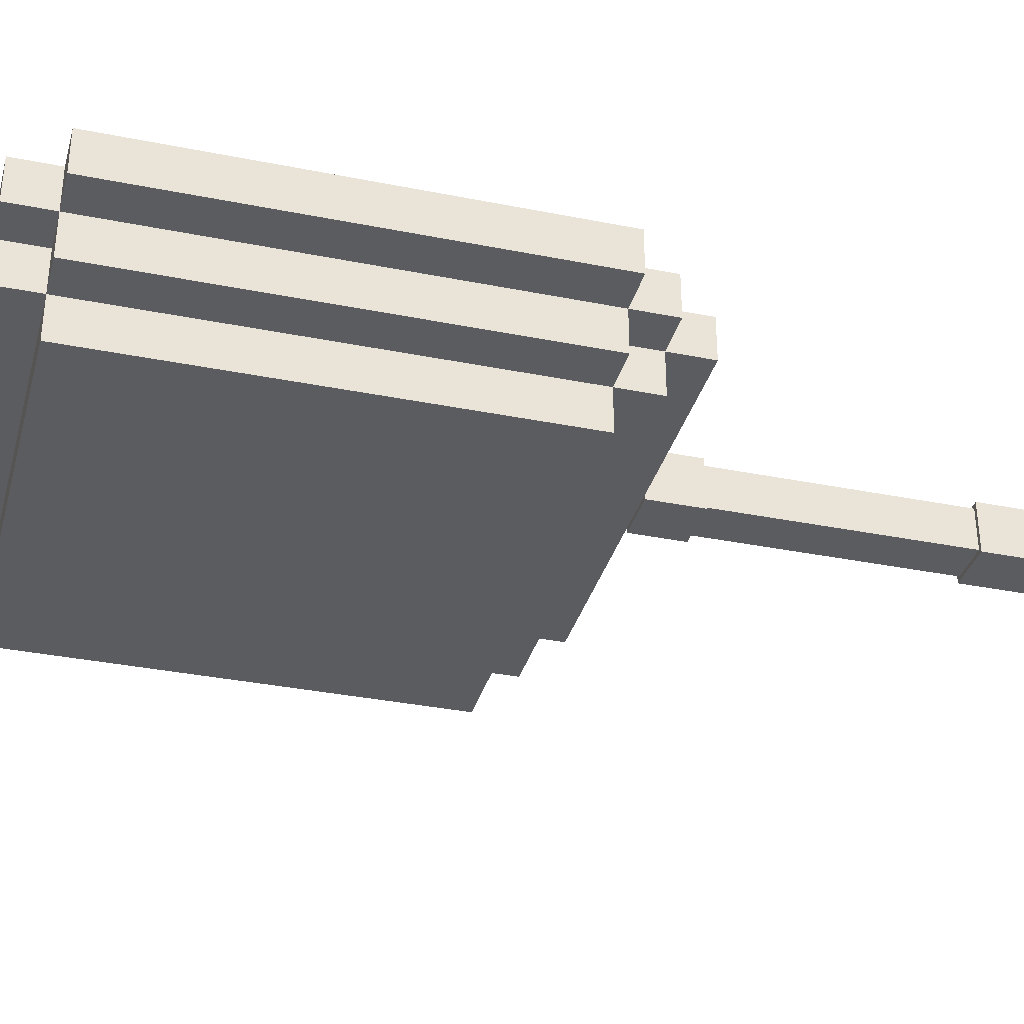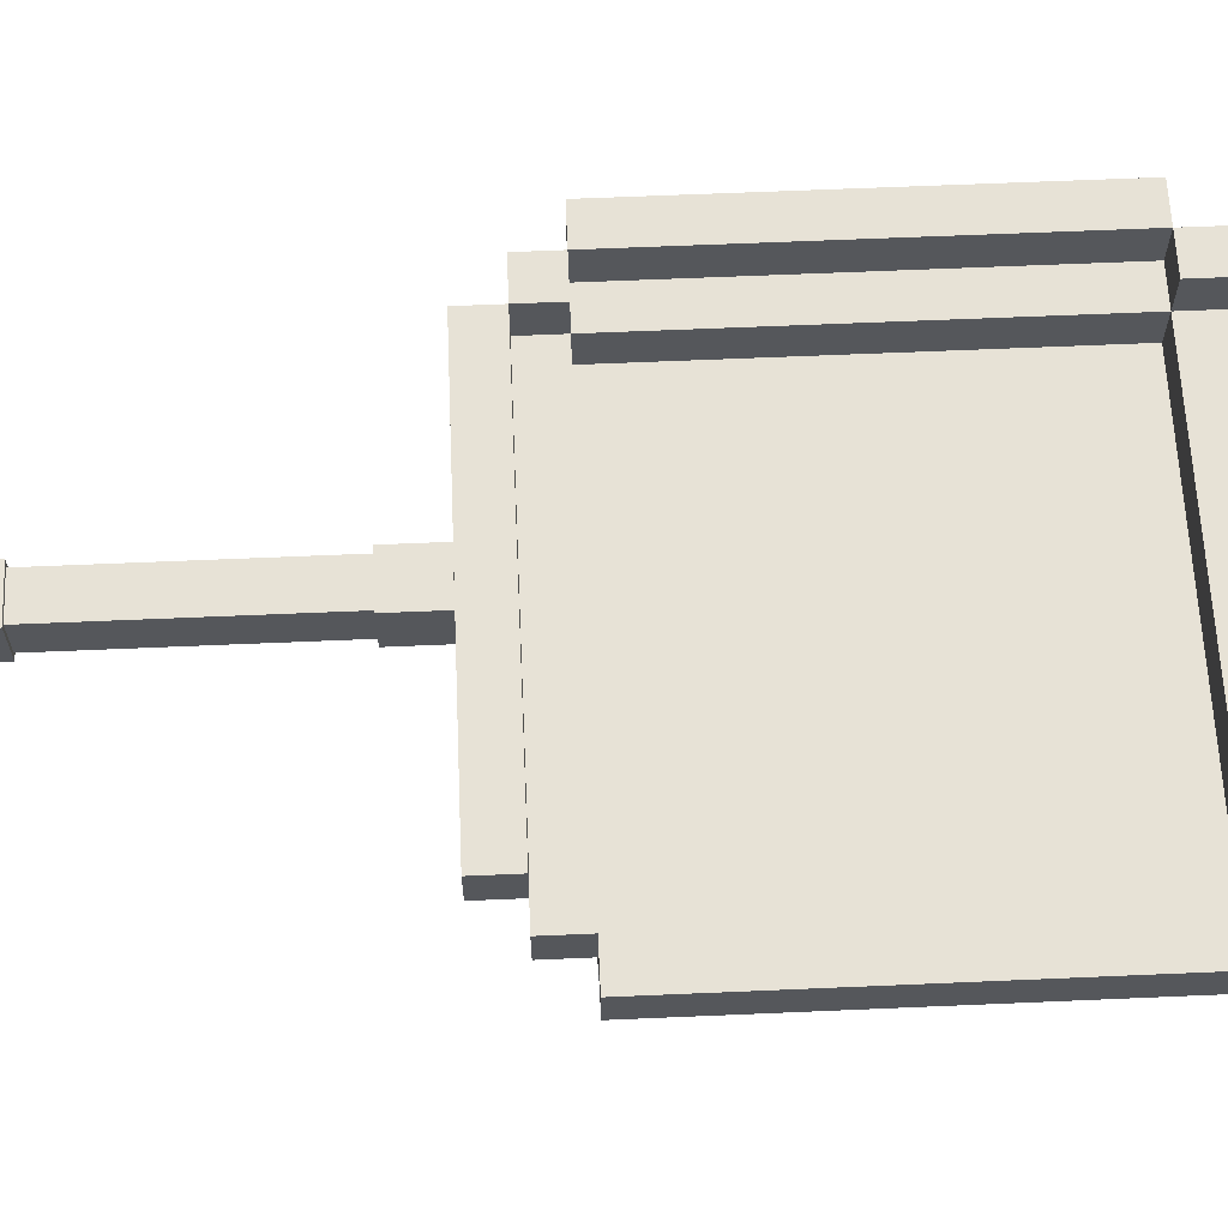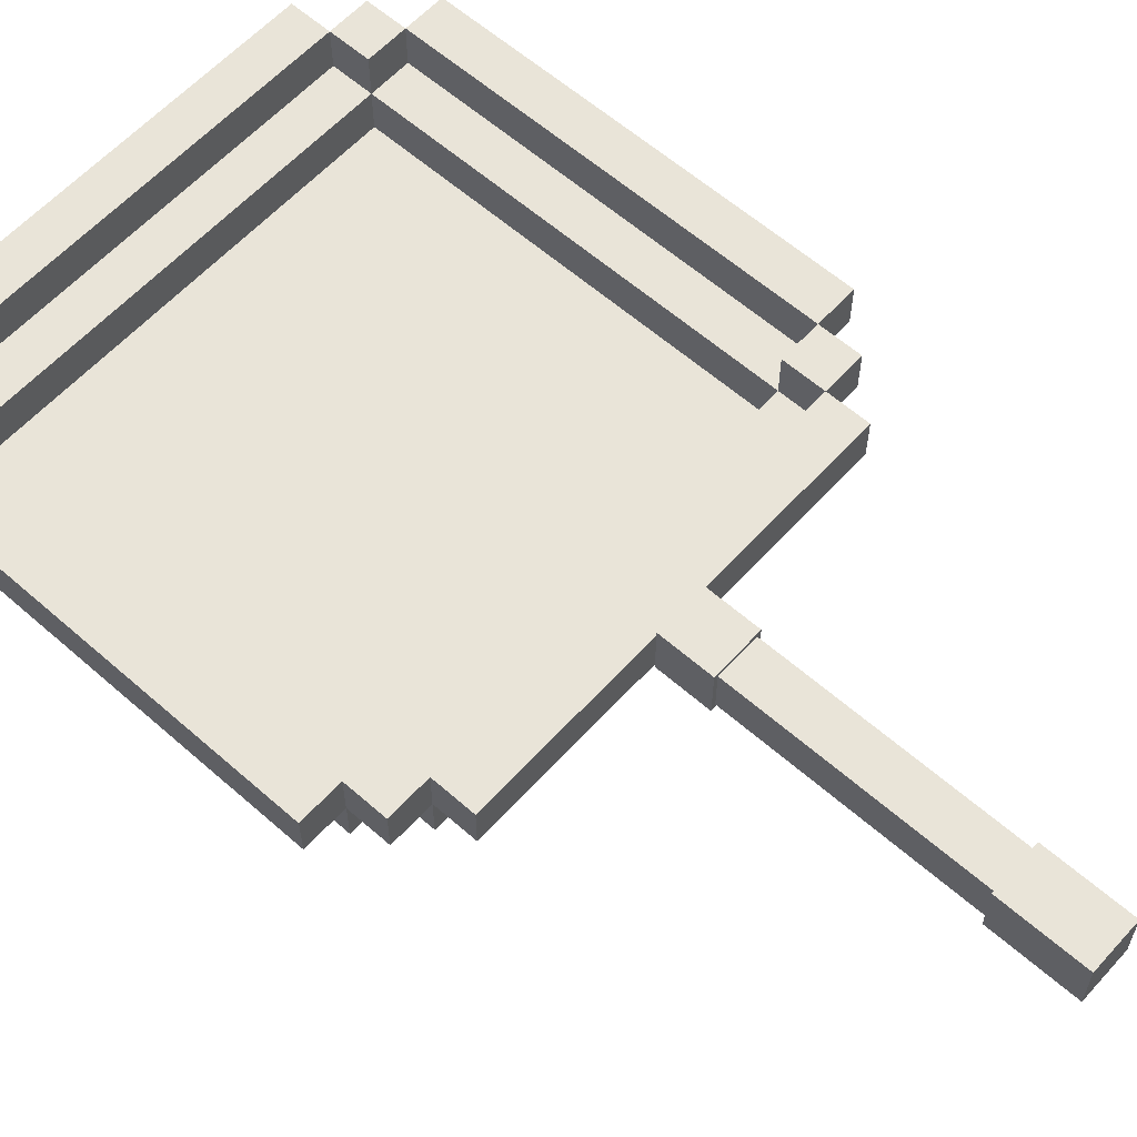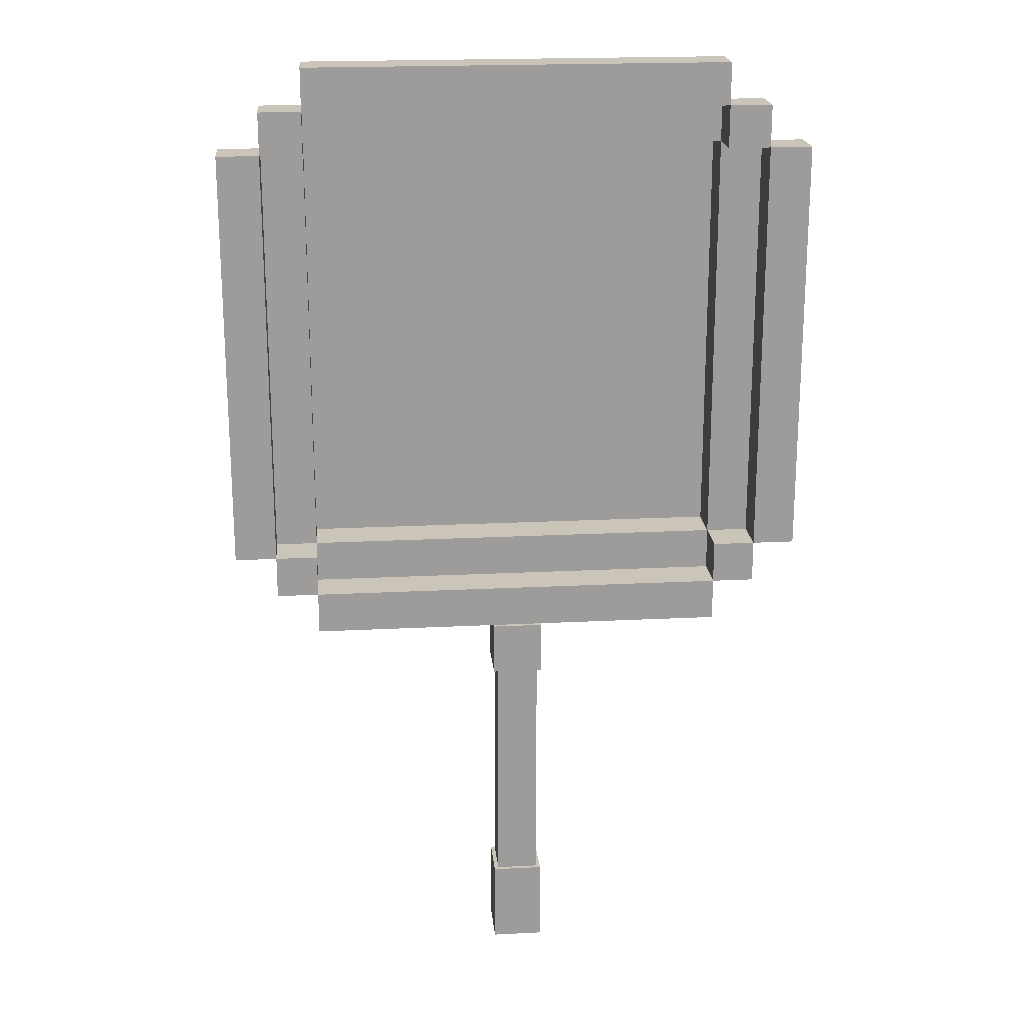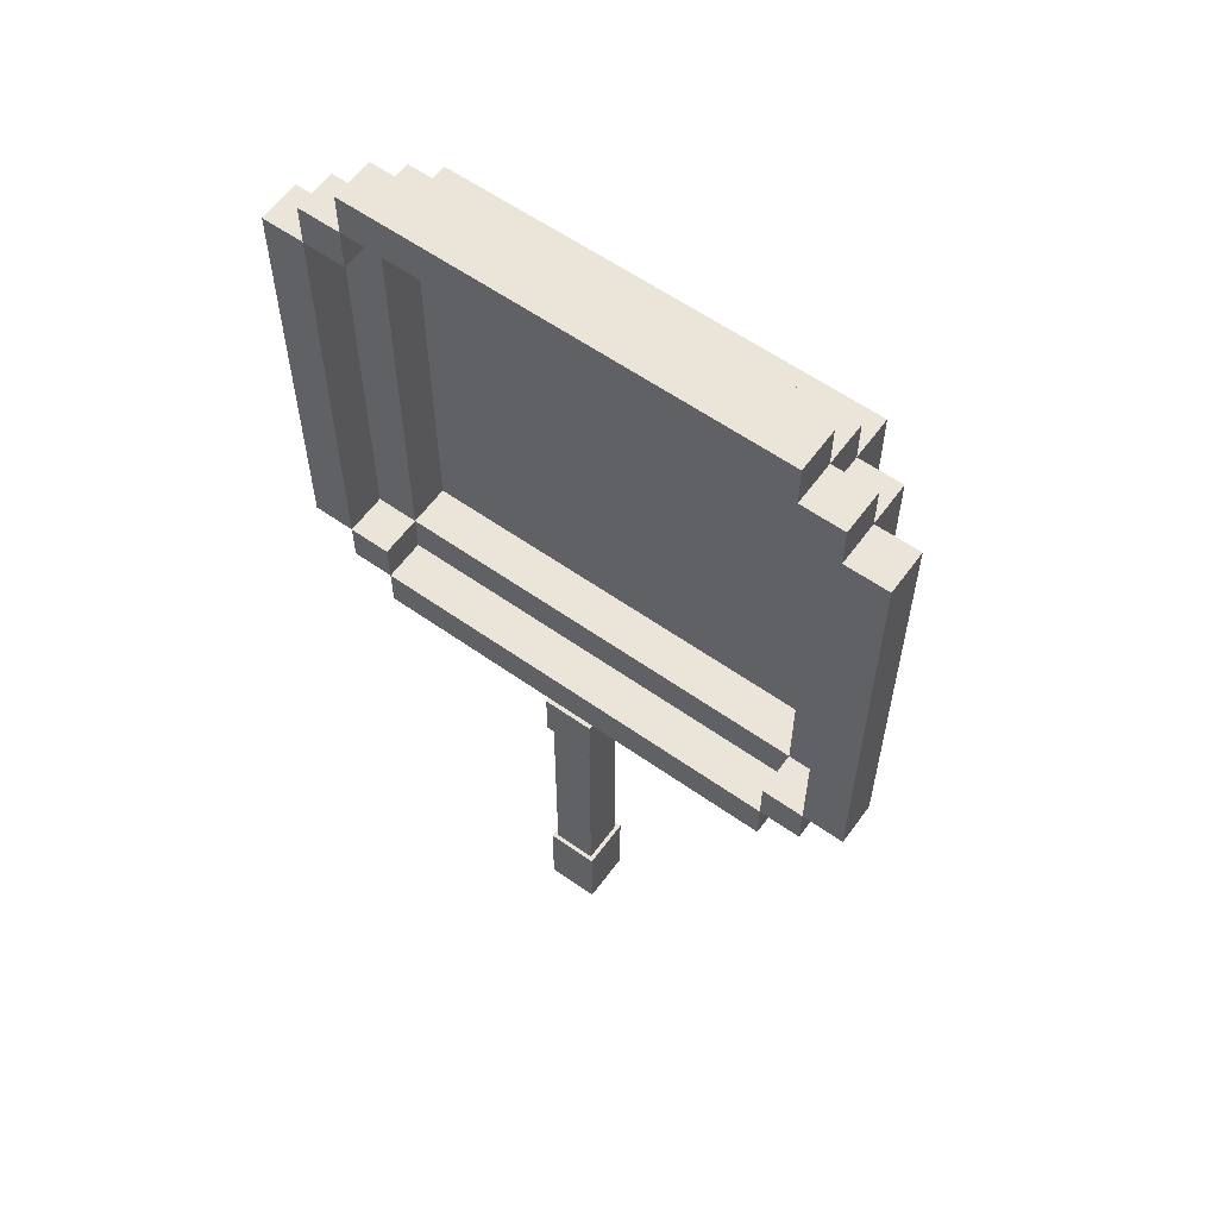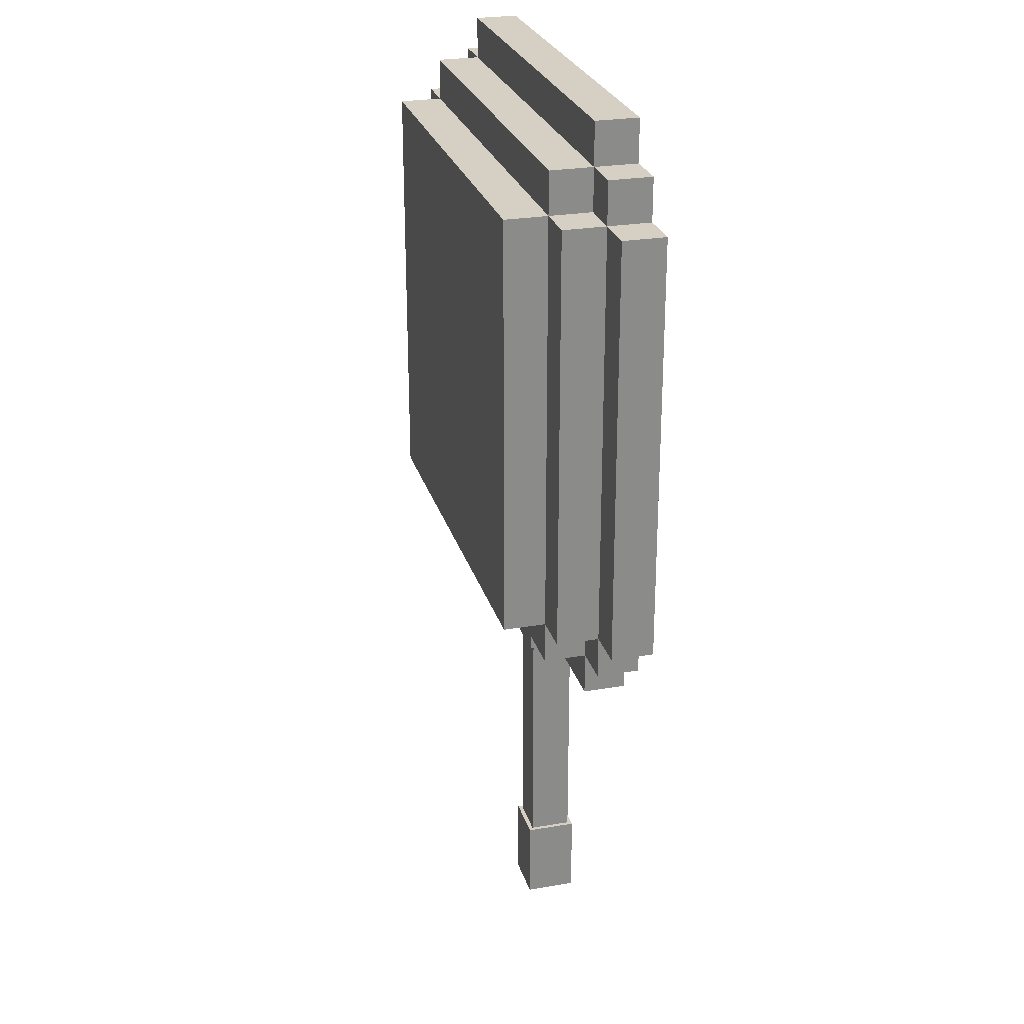
<metadata>
{"format":"obj","ext":"obj","renderer":"f3d","projection":"perspective","resolution":1024,"background":"white","views":[{"elev":-34.5,"azim":74.9,"up":"+Y"},{"elev":63.4,"azim":-92.5,"up":"+Y"},{"elev":60.0,"azim":132.0,"up":"+Y"},{"elev":20.3,"azim":174.7,"up":"+Z"},{"elev":59.5,"azim":-144.1,"up":"+Z"},{"elev":26.2,"azim":74.8,"up":"+Z"}]}
</metadata>
<code>
v 0.5312 0.125 -0.4375
v 0.4688 0.125 -0.4375
v 0.4688 0.1875 -0.4375
v 0.5312 0.1875 -0.4375
v 0.5312 0.125 0.0625
v 0.5312 0.1875 0.0625
v 0.4688 0.125 0.0625
v 0.4688 0.1875 0.0625
f 1 2 3 4
f 5 1 4 6
f 7 5 6 8
f 2 7 8 3
f 8 6 4 3
f 2 1 5 7
v 0.5375 0.1187 -0.5
v 0.4625 0.1187 -0.5
v 0.4625 0.1938 -0.5
v 0.5375 0.1938 -0.5
v 0.5375 0.1187 -0.375
v 0.5375 0.1938 -0.375
v 0.4625 0.1187 -0.375
v 0.4625 0.1938 -0.375
f 9 10 11 12
f 13 9 12 14
f 15 13 14 16
f 10 15 16 11
f 16 14 12 11
f 10 9 13 15
v 0.5375 0.1187 -0.01562
v 0.4625 0.1187 -0.01562
v 0.4625 0.1938 -0.01562
v 0.5375 0.1938 -0.01562
v 0.5375 0.1187 0.0625
v 0.5375 0.1938 0.0625
v 0.4625 0.1187 0.0625
v 0.4625 0.1938 0.0625
f 17 18 19 20
f 21 17 20 22
f 23 21 22 24
f 18 23 24 19
f 24 22 20 19
f 18 17 21 23
v 0.875 0.125 0.125
v 0.8125 0.125 0.125
v 0.8125 0.1875 0.125
v 0.875 0.1875 0.125
v 0.875 0.125 0.1875
v 0.875 0.1875 0.1875
v 0.8125 0.125 0.1875
v 0.8125 0.1875 0.1875
f 25 26 27 28
f 29 25 28 30
f 31 29 30 32
f 26 31 32 27
f 32 30 28 27
f 26 25 29 31
v 0.8125 0 0.1875
v 0.1875 0 0.1875
v 0.1875 0.0625 0.1875
v 0.8125 0.0625 0.1875
v 0.8125 -0 0.8125
v 0.8125 0.0625 0.8125
v 0.1875 -0 0.8125
v 0.1875 0.0625 0.8125
f 33 34 35 36
f 37 33 36 38
f 39 37 38 40
f 34 39 40 35
f 40 38 36 35
f 34 33 37 39
v 0.8125 0.0625 0.125
v 0.1875 0.0625 0.125
v 0.1875 0.125 0.125
v 0.8125 0.125 0.125
v 0.8125 0.0625 0.1875
v 0.8125 0.125 0.1875
v 0.1875 0.0625 0.1875
v 0.1875 0.125 0.1875
f 41 42 43 44
f 45 41 44 46
f 47 45 46 48
f 42 47 48 43
f 48 46 44 43
f 42 41 45 47
v 0.8125 0.0625 0.8125
v 0.1875 0.0625 0.8125
v 0.1875 0.125 0.8125
v 0.8125 0.125 0.8125
v 0.8125 0.0625 0.875
v 0.8125 0.125 0.875
v 0.1875 0.0625 0.875
v 0.1875 0.125 0.875
f 49 50 51 52
f 53 49 52 54
f 55 53 54 56
f 50 55 56 51
f 56 54 52 51
f 50 49 53 55
v 0.875 0.0625 0.1875
v 0.8125 0.0625 0.1875
v 0.8125 0.125 0.1875
v 0.875 0.125 0.1875
v 0.875 0.0625 0.8125
v 0.875 0.125 0.8125
v 0.8125 0.0625 0.8125
v 0.8125 0.125 0.8125
f 57 58 59 60
f 61 57 60 62
f 63 61 62 64
f 58 63 64 59
f 64 62 60 59
f 58 57 61 63
v 0.1875 0.0625 0.1875
v 0.125 0.0625 0.1875
v 0.125 0.125 0.1875
v 0.1875 0.125 0.1875
v 0.1875 0.0625 0.8125
v 0.1875 0.125 0.8125
v 0.125 0.0625 0.8125
v 0.125 0.125 0.8125
f 65 66 67 68
f 69 65 68 70
f 71 69 70 72
f 66 71 72 67
f 72 70 68 67
f 66 65 69 71
v 0.9375 0.125 0.1875
v 0.875 0.125 0.1875
v 0.875 0.1875 0.1875
v 0.9375 0.1875 0.1875
v 0.9375 0.125 0.8125
v 0.9375 0.1875 0.8125
v 0.875 0.125 0.8125
v 0.875 0.1875 0.8125
f 73 74 75 76
f 77 73 76 78
f 79 77 78 80
f 74 79 80 75
f 80 78 76 75
f 74 73 77 79
v 0.8125 0.125 0.875
v 0.1875 0.125 0.875
v 0.1875 0.1875 0.875
v 0.8125 0.1875 0.875
v 0.8125 0.125 0.9375
v 0.8125 0.1875 0.9375
v 0.1875 0.125 0.9375
v 0.1875 0.1875 0.9375
f 81 82 83 84
f 85 81 84 86
f 87 85 86 88
f 82 87 88 83
f 88 86 84 83
f 82 81 85 87
v 0.125 0.125 0.1875
v 0.0625 0.125 0.1875
v 0.0625 0.1875 0.1875
v 0.125 0.1875 0.1875
v 0.125 0.125 0.8125
v 0.125 0.1875 0.8125
v 0.0625 0.125 0.8125
v 0.0625 0.1875 0.8125
f 89 90 91 92
f 93 89 92 94
f 95 93 94 96
f 90 95 96 91
f 96 94 92 91
f 90 89 93 95
v 0.8125 0.125 0.0625
v 0.1875 0.125 0.0625
v 0.1875 0.1875 0.0625
v 0.8125 0.1875 0.0625
v 0.8125 0.125 0.125
v 0.8125 0.1875 0.125
v 0.1875 0.125 0.125
v 0.1875 0.1875 0.125
f 97 98 99 100
f 101 97 100 102
f 103 101 102 104
f 98 103 104 99
f 104 102 100 99
f 98 97 101 103
v 0.1875 0.125 0.8125
v 0.125 0.125 0.8125
v 0.125 0.1875 0.8125
v 0.1875 0.1875 0.8125
v 0.1875 0.125 0.875
v 0.1875 0.1875 0.875
v 0.125 0.125 0.875
v 0.125 0.1875 0.875
f 105 106 107 108
f 109 105 108 110
f 111 109 110 112
f 106 111 112 107
f 112 110 108 107
f 106 105 109 111
v 0.1875 0.125 0.125
v 0.125 0.125 0.125
v 0.125 0.1875 0.125
v 0.1875 0.1875 0.125
v 0.1875 0.125 0.1875
v 0.1875 0.1875 0.1875
v 0.125 0.125 0.1875
v 0.125 0.1875 0.1875
f 113 114 115 116
f 117 113 116 118
f 119 117 118 120
f 114 119 120 115
f 120 118 116 115
f 114 113 117 119
v 0.875 0.125 0.8125
v 0.8125 0.125 0.8125
v 0.8125 0.1875 0.8125
v 0.875 0.1875 0.8125
v 0.875 0.125 0.875
v 0.875 0.1875 0.875
v 0.8125 0.125 0.875
v 0.8125 0.1875 0.875
f 121 122 123 124
f 125 121 124 126
f 127 125 126 128
f 122 127 128 123
f 128 126 124 123
f 122 121 125 127

</code>
